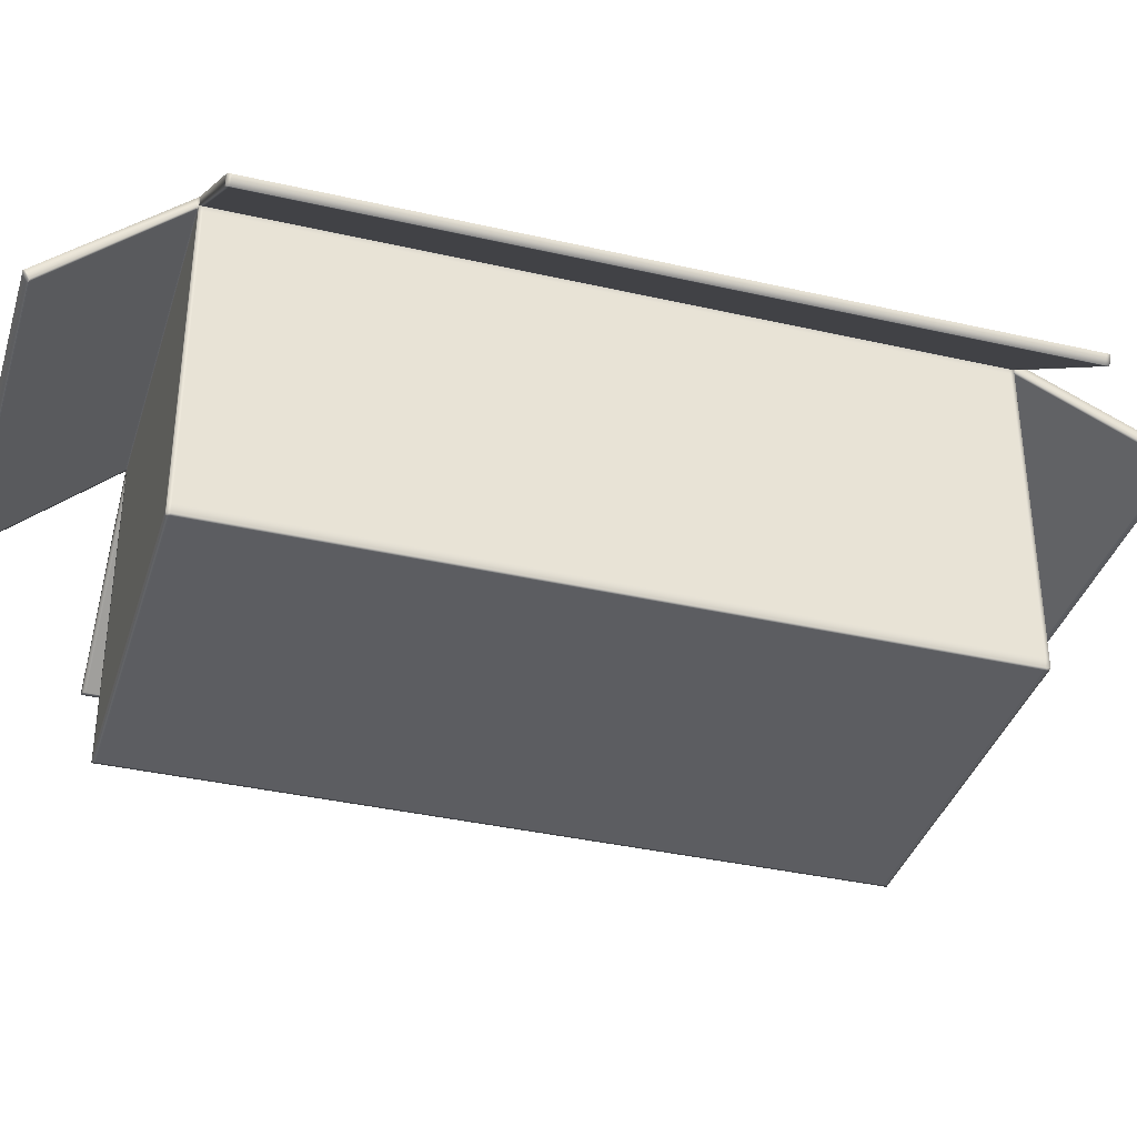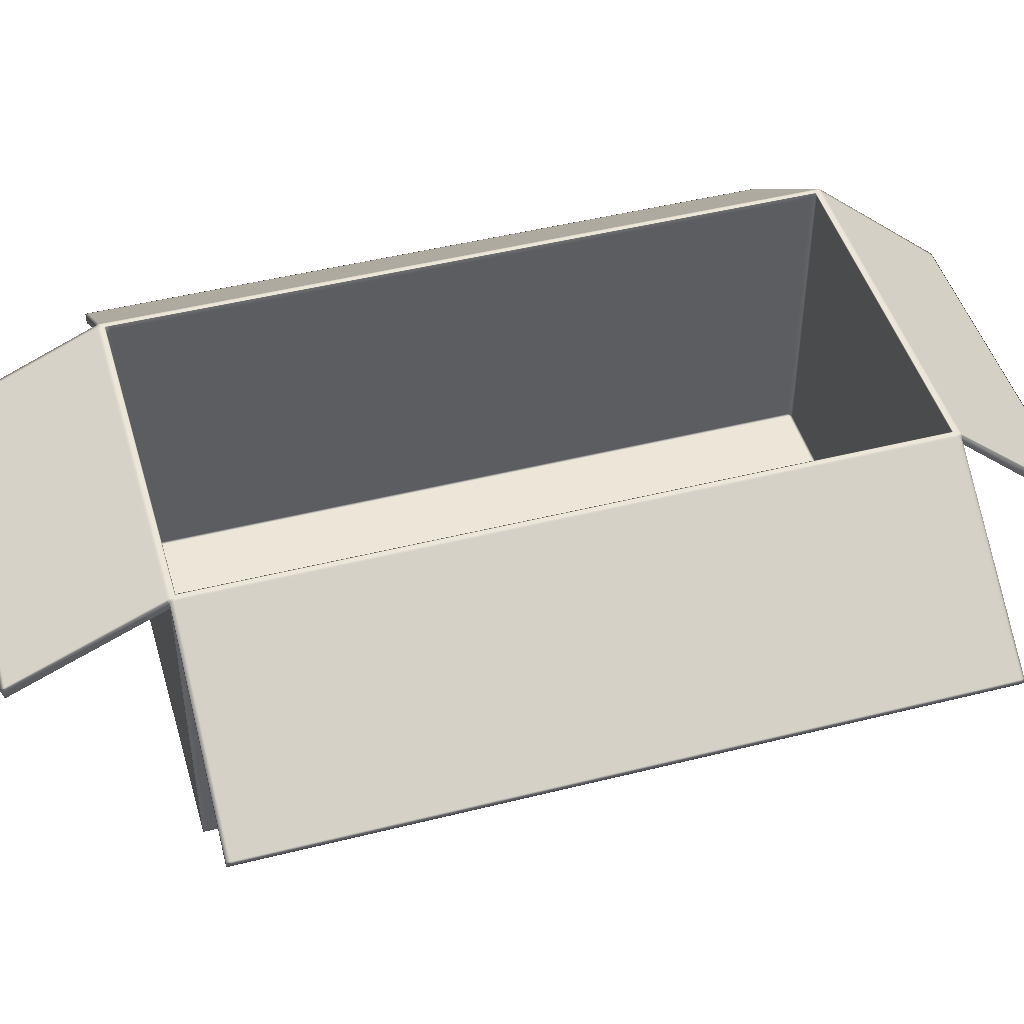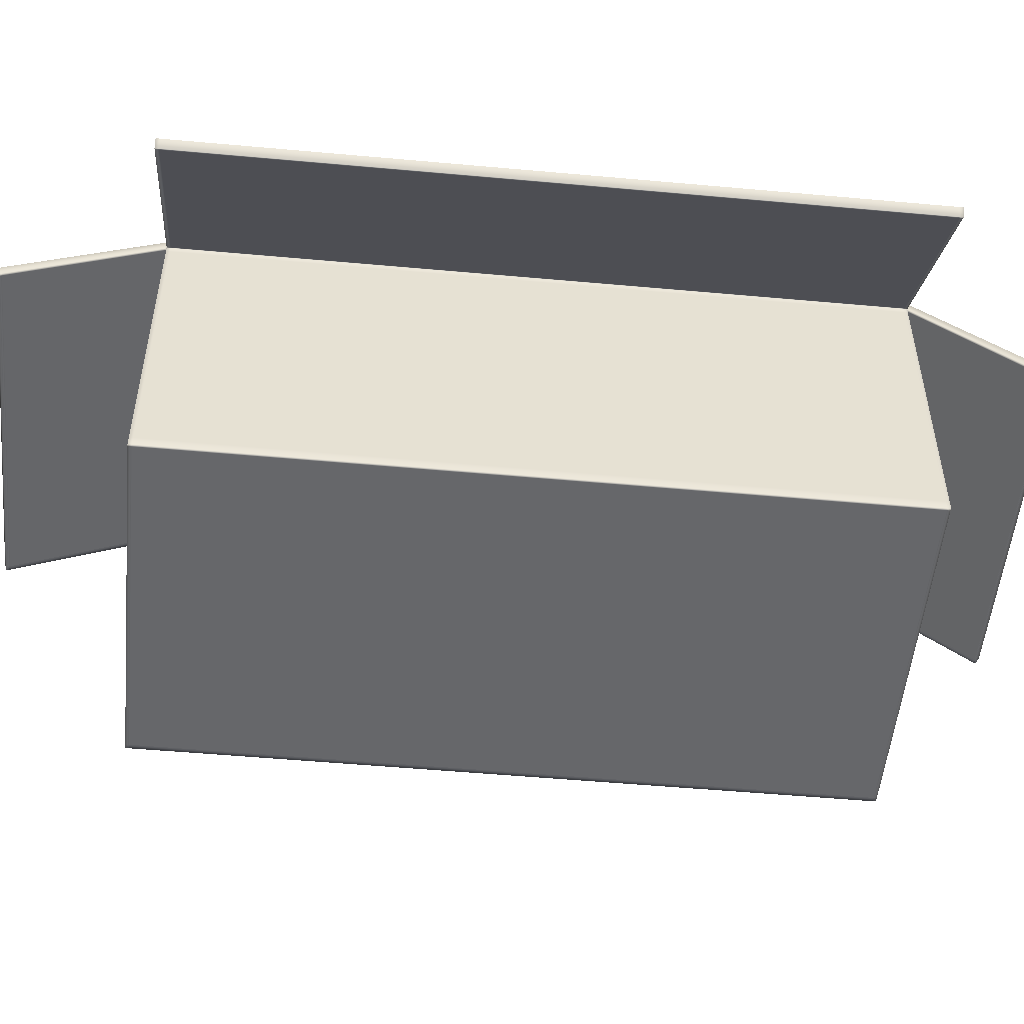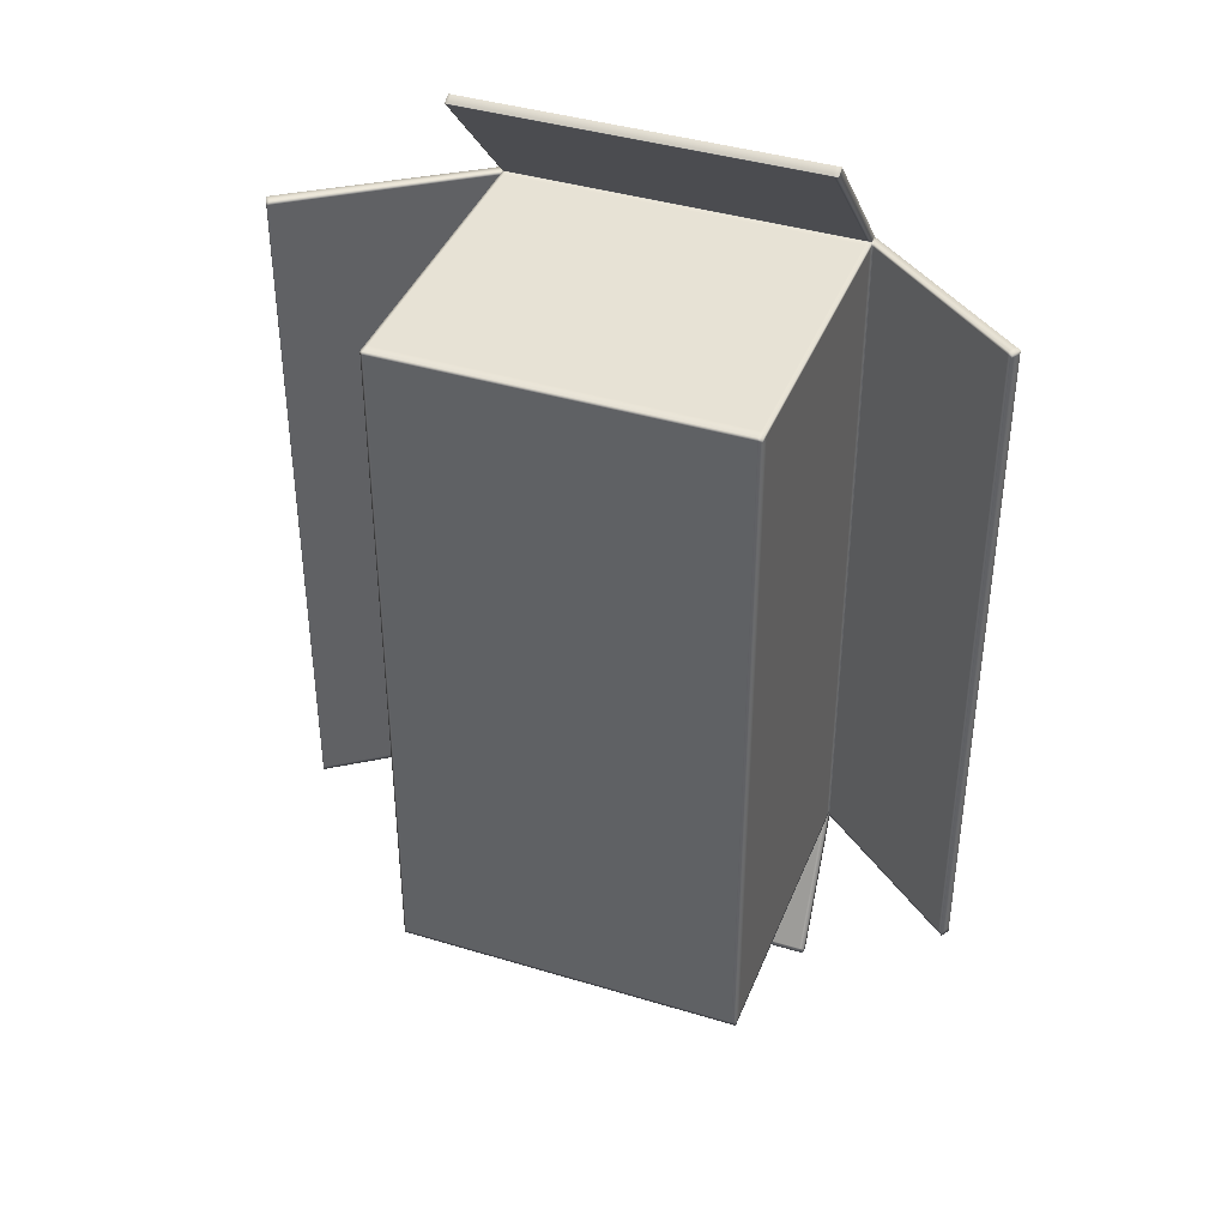
<metadata>
{"format":"obj","ext":"obj","renderer":"f3d","projection":"perspective","resolution":1024,"background":"white","views":[{"elev":-37.0,"azim":73.5,"up":"+Y"},{"elev":46.6,"azim":-106.0,"up":"+Y"},{"elev":-52.2,"azim":-95.6,"up":"+Y"},{"elev":40.2,"azim":20.5,"up":"+Z"}]}
</metadata>
<code>
g default
v -26.57 0.2173 45.21
v -24.36 0.2173 47.42
v -26.57 0.2173 47.42
v -26.57 42.06 45.21
v -26.57 42.06 47.42
v -24.35 42.06 47.42
v 20.67 0.2173 45.21
v 20.67 0.2173 47.42
v 18.46 0.2173 47.42
v 18.46 42.06 47.42
v 20.67 42.06 47.42
v 20.67 42.06 45.21
v -24.35 42.06 -47.42
v -26.57 42.06 -47.42
v -26.57 42.06 -45.21
v -26.57 0.2173 -45.21
v -26.57 0.2173 -47.42
v -24.36 0.2173 -47.42
v 20.67 42.06 -45.21
v 20.67 42.06 -47.42
v 18.46 42.06 -47.42
v 20.67 0.2173 -45.21
v 18.46 0.2173 -47.42
v 20.67 0.2173 -47.42
v -25.82 42.06 44.34
v -25.82 42.06 46.59
v -23.53 42.06 46.59
v 17.63 42.06 46.59
v 19.92 42.06 46.59
v 19.92 42.06 44.34
v 19.92 42.06 -44.34
v 19.92 42.06 -46.59
v 17.63 42.06 -46.59
v -23.53 42.06 -46.59
v -25.82 42.06 -46.59
v -25.82 42.06 -44.34
v -25.82 3.455 44.34
v -25.82 3.455 46.59
v -23.53 3.455 46.59
v 19.92 3.455 44.34
v 17.63 3.455 46.59
v 19.92 3.455 46.59
v 17.63 3.455 -46.59
v 19.92 3.455 -44.34
v 19.92 3.455 -46.59
v -25.82 3.455 -44.34
v -23.53 3.455 -46.59
v -25.82 3.455 -46.59
v 18.46 43.37 47.42
v -24.35 43.37 47.42
v 17.63 43.37 46.59
v -23.53 43.37 46.59
v 20.67 43.37 -45.21
v 20.67 43.37 45.21
v 19.92 43.37 -44.34
v 19.92 43.37 44.34
v -24.35 43.37 -47.42
v 18.46 43.37 -47.42
v -23.53 43.37 -46.59
v 17.63 43.37 -46.59
v -26.57 43.37 45.21
v -26.57 43.37 -45.21
v -25.82 43.37 44.34
v -25.82 43.37 -44.34
v -26.57 43.37 47.42
v -25.82 43.37 46.59
v 20.67 43.37 47.42
v 19.92 43.37 46.59
v -26.57 43.37 -47.42
v -25.82 43.37 -46.59
v 20.67 43.37 -47.42
v 19.92 43.37 -46.59
v 41.78 25.03 -45.21
v 41.78 25.03 45.21
v 42.44 26.17 -45.21
v 42.44 26.17 45.21
v 41.78 25.03 47.42
v 42.44 26.17 47.42
v 41.78 25.03 -47.42
v 42.44 26.17 -47.42
v 17.64 27.65 64.03
v -25.17 27.65 64.03
v 17.64 28.79 64.68
v -25.17 28.79 64.68
v -27.38 27.65 64.03
v -27.38 28.79 64.68
v 19.85 27.65 64.03
v 19.85 28.79 64.68
v -50.64 25.23 45.21
v -50.64 25.23 -45.21
v -51.3 26.37 45.21
v -51.3 26.37 -45.21
v -50.64 25.23 47.42
v -51.3 26.37 47.42
v -50.64 25.23 -47.42
v -51.3 26.37 -47.42
v -24.35 32.9 -67.21
v 18.46 32.9 -67.21
v -24.35 34.17 -67.55
v 18.46 34.17 -67.55
v -26.57 32.9 -67.21
v -26.57 34.17 -67.55
v 20.67 32.9 -67.21
v 20.67 34.17 -67.55
v 17.63 3.455 -44.34
v -23.53 3.455 -44.34
v 17.63 3.455 44.34
v -23.53 3.455 44.34
v -24.36 0.2173 -45.21
v -24.36 0.2173 45.21
v 18.46 0.2173 45.21
v 18.46 0.2173 -45.21
v -26.57 1.487 47.42
v -26.57 1.487 45.21
v -26.57 1.487 -45.21
v -26.57 1.487 -47.42
v -24.36 1.487 -47.42
v 18.46 1.487 -47.42
v 20.67 1.487 -47.42
v 20.67 1.487 -45.21
v 20.67 1.487 45.21
v 20.67 1.487 47.42
v 18.46 1.487 47.42
v -24.36 1.487 47.42
v -26.22 0.2173 47.42
v -26.22 1.487 47.42
v -26.22 42.06 47.42
v -27.04 27.65 64.03
v -27.04 28.79 64.68
v -26.22 43.37 47.42
v -25.46 43.37 46.59
v -25.46 42.06 46.59
v -25.46 3.455 46.59
v -25.46 3.455 44.34
v -25.46 3.455 -44.34
v -25.46 3.455 -46.59
v -25.46 42.06 -46.59
v -25.46 43.37 -46.59
v -26.22 43.37 -47.42
v -26.22 34.17 -67.55
v -26.22 32.9 -67.21
v -26.22 42.06 -47.42
v -26.22 1.487 -47.42
v -26.22 0.2173 -47.42
v -26.22 0.2173 -45.21
v -26.22 0.2173 45.21
v -26.57 0.2173 46.93
v -26.57 1.487 46.93
v -26.57 42.06 46.93
v -50.64 25.23 46.93
v -51.3 26.37 46.93
v -26.57 43.37 46.93
v -25.82 43.37 46.1
v -25.82 42.06 46.1
v -25.82 3.455 46.1
v -25.46 3.455 46.1
v -23.53 3.455 46.1
v 17.63 3.455 46.1
v 19.92 3.455 46.1
v 19.92 42.06 46.1
v 19.92 43.37 46.1
v 20.67 43.37 46.93
v 42.44 26.17 46.93
v 41.78 25.03 46.93
v 20.67 42.06 46.93
v 20.67 1.487 46.93
v 20.67 0.2173 46.93
v 18.46 0.2173 46.93
v -24.36 0.2173 46.93
v -26.22 0.2173 46.93
v 20.06 0.2173 47.42
v 20.06 1.487 47.42
v 20.06 42.06 47.42
v 19.24 27.65 64.03
v 19.24 28.79 64.68
v 20.06 43.37 47.42
v 19.29 43.37 46.59
v 19.29 42.06 46.59
v 19.29 3.455 46.59
v 19.29 3.455 46.1
v 19.29 3.455 44.34
v 19.29 3.455 -44.34
v 19.29 3.455 -46.59
v 19.29 42.06 -46.59
v 19.29 43.37 -46.59
v 20.06 43.37 -47.42
v 20.06 34.17 -67.55
v 20.06 32.9 -67.21
v 20.06 42.06 -47.42
v 20.06 1.487 -47.42
v 20.06 0.2173 -47.42
v 20.06 0.2173 -45.21
v 20.06 0.2173 45.21
v 20.06 0.2173 46.93
v -25.82 42.06 -46.02
v -25.82 43.37 -46.02
v -26.57 43.37 -46.86
v -51.3 26.37 -46.86
v -50.64 25.23 -46.86
v -26.57 42.06 -46.86
v -26.57 1.487 -46.86
v -26.57 0.2173 -46.86
v -26.22 0.2173 -46.86
v -24.36 0.2173 -46.86
v 18.46 0.2173 -46.86
v 20.06 0.2173 -46.86
v 20.67 0.2173 -46.86
v 20.67 1.487 -46.86
v 20.67 42.06 -46.86
v 41.78 25.03 -46.86
v 42.44 26.17 -46.86
v 20.67 43.37 -46.86
v 19.92 43.37 -46.02
v 19.92 42.06 -46.02
v 19.92 3.455 -46.02
v 19.29 3.455 -46.02
v 17.63 3.455 -46.02
v -23.53 3.455 -46.02
v -25.46 3.455 -46.02
v -25.82 3.455 -46.02
v -26.57 41.24 45.21
v -26.57 41.24 46.93
v -26.57 41.24 47.42
v -26.22 41.24 47.42
v -24.35 41.24 47.42
v 18.46 41.24 47.42
v 20.06 41.24 47.42
v 20.67 41.24 47.42
v 20.67 41.24 46.93
v 20.67 41.24 45.21
v 20.67 41.24 -45.21
v 20.67 41.24 -46.86
v 20.67 41.24 -47.42
v 20.06 41.24 -47.42
v 18.46 41.24 -47.42
v -24.35 41.24 -47.42
v -26.22 41.24 -47.42
v -26.57 41.24 -47.42
v -26.57 41.24 -46.86
v -26.57 41.24 -45.21
v 17.8 43.37 46.76
v 19.44 43.37 46.76
v 20.07 43.37 46.76
v 20.07 43.37 46.27
v 20.07 43.37 44.52
v 20.07 43.37 -44.52
v 20.07 43.37 -46.2
v 20.07 43.37 -46.76
v 19.44 43.37 -46.76
v 17.8 43.37 -46.76
v -23.7 43.37 -46.76
v -25.61 43.37 -46.76
v -25.97 43.37 -46.76
v -25.97 43.37 -46.2
v -25.97 43.37 -44.52
v -25.97 43.37 44.52
v -25.97 43.37 46.27
v -25.97 43.37 46.76
v -25.61 43.37 46.76
v -23.7 43.37 46.76
v -24.11 43.37 47.18
v -25.99 43.37 47.18
v -26.34 43.37 47.18
v -26.34 43.37 46.69
v -26.34 43.37 44.95
v -26.34 43.37 -44.95
v -26.34 43.37 -46.61
v -26.34 43.37 -47.18
v -25.99 43.37 -47.18
v -24.11 43.37 -47.18
v 18.21 43.37 -47.18
v 19.83 43.37 -47.18
v 20.45 43.37 -47.18
v 20.45 43.37 -46.61
v 20.45 43.37 -44.95
v 20.45 43.37 44.95
v 20.45 43.37 46.69
v 20.45 43.37 47.18
v 19.83 43.37 47.18
v 18.21 43.37 47.18
v -24.35 41.94 -47.66
v 18.46 41.94 -47.66
v 20.06 41.94 -47.66
v 20.67 41.94 -47.66
v 20.67 43.26 -47.66
v 20.06 43.26 -47.66
v 18.46 43.26 -47.66
v -24.35 43.26 -47.66
v -26.22 43.26 -47.66
v -26.57 43.26 -47.66
v -26.57 41.94 -47.66
v -26.22 41.94 -47.66
v -26.77 41.91 45.21
v -26.77 41.91 -45.21
v -26.77 41.91 -46.86
v -26.77 41.91 -47.42
v -26.78 43.22 -47.42
v -26.78 43.22 -46.86
v -26.78 43.22 -45.21
v -26.78 43.22 45.21
v -26.78 43.22 46.93
v -26.78 43.22 47.42
v -26.77 41.91 47.42
v -26.77 41.91 46.93
v 20.9 41.87 -45.21
v 20.9 41.87 45.21
v 20.9 41.87 46.93
v 20.9 41.87 47.42
v 20.91 43.18 47.42
v 20.91 43.18 46.93
v 20.91 43.18 45.21
v 20.91 43.18 -45.21
v 20.91 43.18 -46.86
v 20.91 43.18 -47.42
v 20.9 41.87 -47.42
v 20.9 41.87 -46.86
v 18.45 41.9 47.6
v -24.36 41.9 47.6
v -26.23 41.9 47.6
v -26.58 41.9 47.6
v -26.58 43.21 47.61
v -26.23 43.21 47.61
v -24.36 43.21 47.61
v 18.45 43.21 47.61
v 20.05 43.21 47.61
v 20.66 43.21 47.61
v 20.66 41.9 47.6
v 20.05 41.9 47.6
v -27.03 28.97 64.48
v -27.37 28.97 64.48
v -27.37 27.83 63.82
v -27.03 27.83 63.82
v -25.16 27.83 63.82
v 17.65 27.83 63.82
v 19.25 27.83 63.82
v 19.86 27.83 63.82
v 19.86 28.97 64.48
v 19.25 28.97 64.48
v 17.65 28.97 64.48
v -25.16 28.97 64.48
v -50.98 26.59 46.93
v -50.98 26.59 45.21
v -50.98 26.59 -45.21
v -50.98 26.59 -46.86
v -50.98 26.59 -47.42
v -50.33 25.45 -47.42
v -50.33 25.45 -46.86
v -50.33 25.45 -45.21
v -50.33 25.45 45.21
v -50.33 25.45 46.93
v -50.33 25.45 47.42
v -50.98 26.59 47.42
v -26.22 33.15 -66.68
v -26.57 33.15 -66.68
v -26.57 34.42 -67.01
v -26.22 34.42 -67.01
v -24.35 34.42 -67.01
v 18.46 34.42 -67.01
v 20.06 34.42 -67.01
v 20.67 34.42 -67.01
v 20.67 33.15 -66.68
v 20.06 33.15 -66.68
v 18.46 33.15 -66.68
v -24.35 33.15 -66.68
v 41.18 25.51 46.93
v 41.18 25.51 45.21
v 41.18 25.51 -45.21
v 41.18 25.51 -46.86
v 41.18 25.51 -47.42
v 41.82 26.66 -47.42
v 41.82 26.66 -46.86
v 41.82 26.66 -45.21
v 41.82 26.66 45.21
v 41.82 26.66 46.93
v 41.82 26.66 47.42
v 41.18 25.51 47.42
g pCube1
f 1 147 148 114
f 3 125 126 113
f 9 171 172 123
f 166 167 7 121
f 115 201 202 16
f 116 143 144 17
f 118 190 191 23
f 207 208 120 22
f 123 124 2 9
f 117 118 23 18
f 120 121 7 22
f 114 115 16 1
f 260 241 51 52
f 245 246 55 56
f 250 251 59 60
f 255 256 63 64
f 27 28 41 39
f 30 31 44 40
f 33 34 47 43
f 36 25 37 46
f 1 146 170 147
f 180 181 107 158
f 256 257 153 63
f 258 259 131 66
f 241 242 177 51
f 161 244 245 56
f 138 252 253 70
f 196 254 255 64
f 246 247 213 55
f 185 249 250 60
f 25 154 155 37
f 26 132 133 38
f 28 178 179 41
f 159 160 30 40
f 31 214 215 44
f 183 184 33 43
f 136 137 35 48
f 220 195 36 46
f 82 81 83 84
f 28 27 52 51
f 74 73 75 76
f 31 30 56 55
f 98 97 99 100
f 34 33 60 59
f 90 89 91 92
f 25 36 64 63
f 89 150 151 91
f 153 154 25 63
f 85 128 129 86
f 131 132 26 66
f 81 174 175 83
f 177 178 28 51
f 163 164 74 76
f 30 160 161 56
f 140 141 101 102
f 35 137 138 70
f 198 199 90 92
f 36 195 196 64
f 73 210 211 75
f 213 214 31 55
f 187 188 98 100
f 33 184 185 60
f 12 19 305 306
f 53 54 311 312
f 306 307 165 12
f 54 162 310 311
f 67 11 308 309
f 19 209 316 305
f 20 71 314 315
f 312 313 212 53
f 6 10 317 318
f 49 50 323 324
f 5 127 319 320
f 321 322 130 65
f 65 5 320 321
f 10 173 328 317
f 11 67 326 327
f 324 325 176 49
f 15 4 293 294
f 61 62 299 300
f 4 149 304 293
f 5 65 302 303
f 300 301 152 61
f 294 295 200 15
f 62 197 298 299
f 69 14 296 297
f 21 13 281 282
f 57 58 287 288
f 291 292 142 14
f 14 69 290 291
f 69 139 289 290
f 282 283 189 21
f 58 186 286 287
f 71 20 284 285
f 107 108 157 158
f 216 217 105 182
f 217 218 106 105
f 46 135 219 220
f 155 156 134 37
f 181 182 105 107
f 106 108 107 105
f 46 37 134 135
f 145 146 1 16
f 202 203 145 16
f 205 206 192 112
f 192 193 111 112
f 193 194 168 111
f 168 169 110 111
f 112 111 110 109
f 204 205 112 109
f 221 222 149 4
f 15 240 221 4
f 15 200 239 240
f 14 142 237 238
f 13 21 235 236
f 21 189 234 235
f 231 232 209 19
f 12 230 231 19
f 165 229 230 12
f 226 227 173 10
f 6 225 226 10
f 223 224 127 5
f 126 125 2 124
f 127 224 225 6
f 318 319 127 6
f 129 128 82 84
f 50 130 322 323
f 131 259 260 52
f 27 132 131 52
f 133 132 27 39
f 108 134 156 157
f 135 134 108 106
f 218 219 135 106
f 34 137 136 47
f 138 137 34 59
f 251 252 138 59
f 288 289 139 57
f 97 141 140 99
f 13 142 292 281
f 236 237 142 13
f 144 143 117 18
f 203 204 109 145
f 109 110 146 145
f 169 170 146 110
f 148 147 3 113
f 149 222 223 5
f 303 304 149 5
f 151 150 93 94
f 65 152 301 302
f 153 257 258 66
f 26 154 153 66
f 155 154 26 38
f 133 156 155 38
f 157 156 133 39
f 158 157 39 41
f 179 180 158 41
f 29 160 159 42
f 161 160 29 68
f 243 244 161 68
f 309 310 162 67
f 77 164 163 78
f 11 165 307 308
f 228 229 165 11
f 8 167 166 122
f 9 168 194 171
f 2 169 168 9
f 125 170 169 2
f 147 170 125 3
f 172 171 8 122
f 173 227 228 11
f 327 328 173 11
f 175 174 87 88
f 67 176 325 326
f 177 242 243 68
f 29 178 177 68
f 179 178 29 42
f 159 180 179 42
f 40 181 180 159
f 44 182 181 40
f 215 216 182 44
f 32 184 183 45
f 185 184 32 72
f 248 249 185 72
f 285 286 186 71
f 103 188 187 104
f 20 189 283 284
f 233 234 189 20
f 191 190 119 24
f 22 192 206 207
f 22 7 193 192
f 167 194 193 7
f 171 194 167 8
f 196 195 35 70
f 253 254 196 70
f 297 298 197 69
f 95 199 198 96
f 14 200 295 296
f 238 239 200 14
f 202 201 116 17
f 144 203 202 17
f 18 204 203 144
f 23 205 204 18
f 191 206 205 23
f 207 206 191 24
f 119 208 207 24
f 20 209 232 233
f 315 316 209 20
f 211 210 79 80
f 71 212 313 314
f 213 247 248 72
f 32 214 213 72
f 215 214 32 45
f 183 216 215 45
f 43 217 216 183
f 47 218 217 43
f 136 219 218 47
f 220 219 136 48
f 35 195 220 48
f 114 148 222 221
f 223 222 148 113
f 113 126 224 223
f 225 224 126 124
f 226 225 124 123
f 123 172 227 226
f 228 227 172 122
f 122 166 229 228
f 230 229 166 121
f 231 230 121 120
f 208 232 231 120
f 233 232 208 119
f 190 234 233 119
f 235 234 190 118
f 236 235 118 117
f 143 237 236 117
f 238 237 143 116
f 201 239 238 116
f 240 239 201 115
f 221 240 115 114
f 49 176 279 280
f 278 279 176 67
f 67 162 277 278
f 276 277 162 54
f 54 53 275 276
f 53 212 274 275
f 273 274 212 71
f 71 186 272 273
f 271 272 186 58
f 58 57 270 271
f 57 139 269 270
f 268 269 139 69
f 69 197 267 268
f 266 267 197 62
f 62 61 265 266
f 61 152 264 265
f 263 264 152 65
f 65 130 262 263
f 261 262 130 50
f 50 49 280 261
f 260 259 262 261
f 263 262 259 258
f 258 257 264 263
f 265 264 257 256
f 266 265 256 255
f 255 254 267 266
f 268 267 254 253
f 253 252 269 268
f 270 269 252 251
f 271 270 251 250
f 250 249 272 271
f 273 272 249 248
f 248 247 274 273
f 275 274 247 246
f 276 275 246 245
f 245 244 277 276
f 278 277 244 243
f 243 242 279 278
f 280 279 242 241
f 261 280 241 260
f 363 364 97 98
f 188 362 363 98
f 361 362 188 103
f 360 361 103 104
f 187 359 360 104
f 358 359 187 100
f 357 358 100 99
f 140 356 357 99
f 355 356 140 102
f 354 355 102 101
f 141 353 354 101
f 364 353 141 97
f 348 349 89 90
f 199 347 348 90
f 346 347 199 95
f 345 346 95 96
f 198 344 345 96
f 343 344 198 92
f 342 343 92 91
f 151 341 342 91
f 352 341 151 94
f 351 352 94 93
f 150 350 351 93
f 349 350 150 89
f 366 367 73 74
f 164 365 366 74
f 376 365 164 77
f 375 376 77 78
f 163 374 375 78
f 373 374 163 76
f 372 373 76 75
f 211 371 372 75
f 370 371 211 80
f 369 370 80 79
f 210 368 369 79
f 367 368 210 73
f 333 334 81 82
f 128 332 333 82
f 331 332 128 85
f 330 331 85 86
f 129 329 330 86
f 340 329 129 84
f 339 340 84 83
f 175 338 339 83
f 337 338 175 88
f 336 337 88 87
f 174 335 336 87
f 334 335 174 81
f 330 329 322 321
f 321 320 331 330
f 320 319 332 331
f 333 332 319 318
f 318 317 334 333
f 317 328 335 334
f 336 335 328 327
f 327 326 337 336
f 326 325 338 337
f 339 338 325 324
f 324 323 340 339
f 323 322 329 340
f 342 341 301 300
f 300 299 343 342
f 299 298 344 343
f 345 344 298 297
f 297 296 346 345
f 296 295 347 346
f 348 347 295 294
f 294 293 349 348
f 293 304 350 349
f 351 350 304 303
f 303 302 352 351
f 302 301 341 352
f 354 353 292 291
f 291 290 355 354
f 290 289 356 355
f 357 356 289 288
f 288 287 358 357
f 287 286 359 358
f 360 359 286 285
f 285 284 361 360
f 284 283 362 361
f 363 362 283 282
f 282 281 364 363
f 281 292 353 364
f 366 365 307 306
f 306 305 367 366
f 305 316 368 367
f 369 368 316 315
f 315 314 370 369
f 314 313 371 370
f 372 371 313 312
f 312 311 373 372
f 311 310 374 373
f 375 374 310 309
f 309 308 376 375
f 308 307 365 376

</code>
